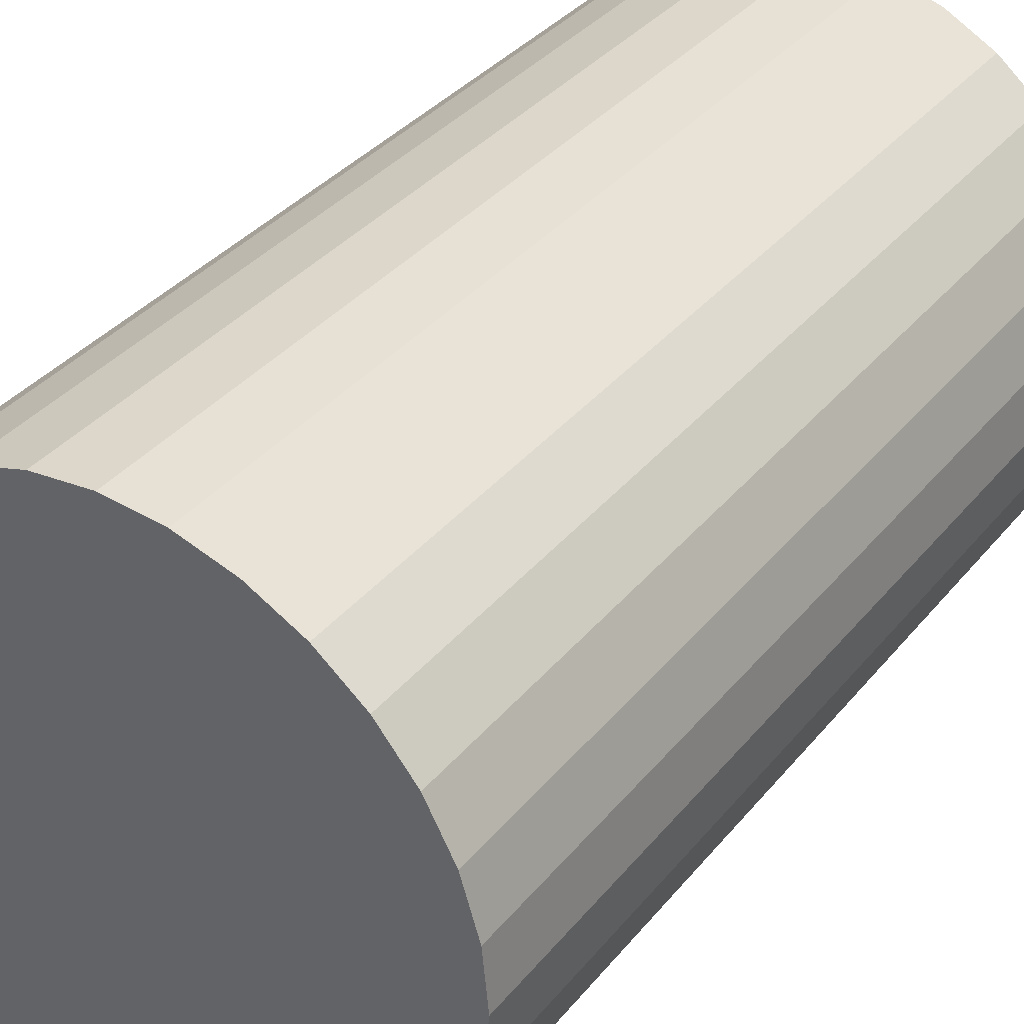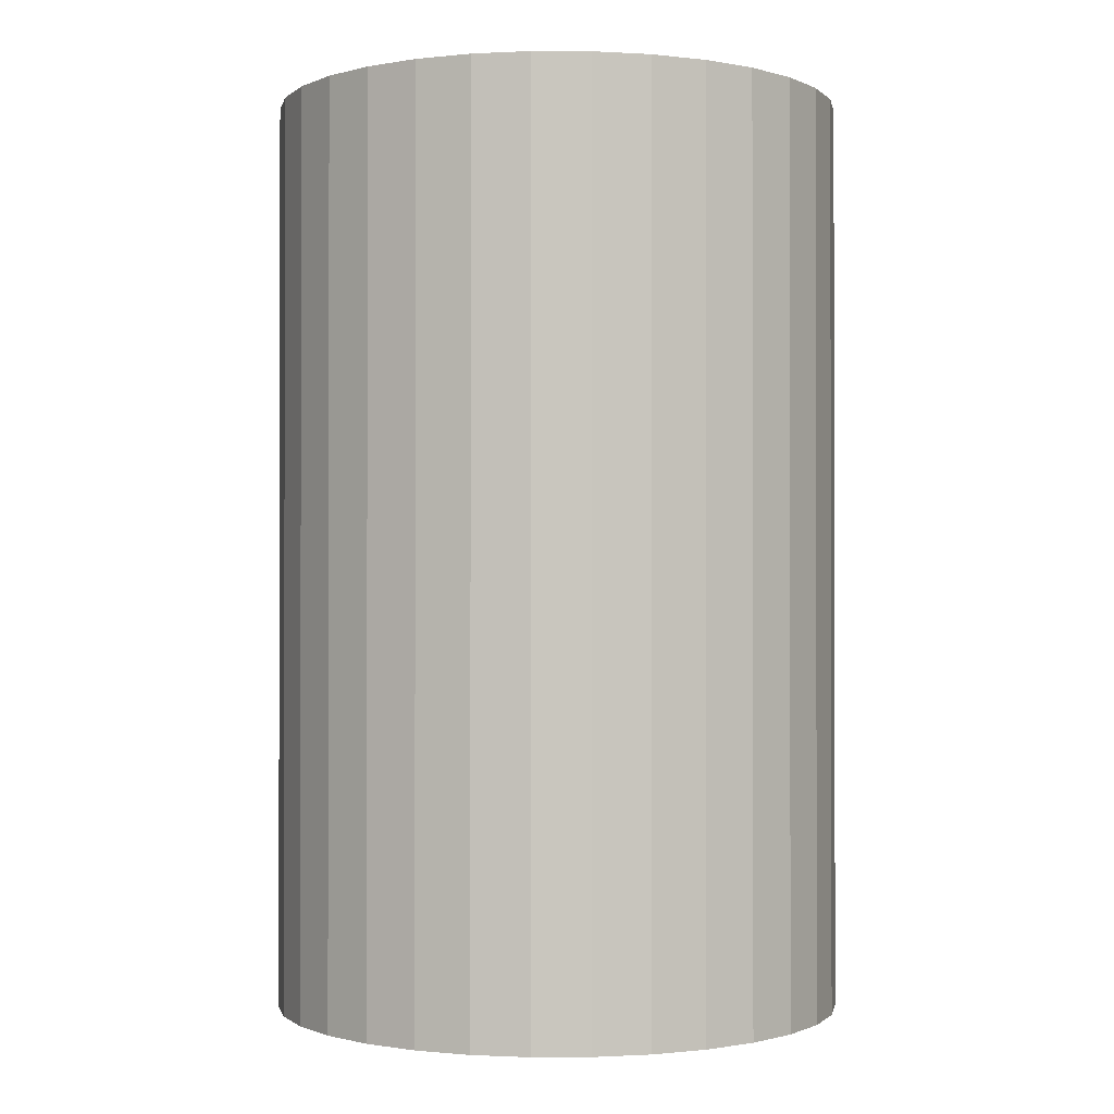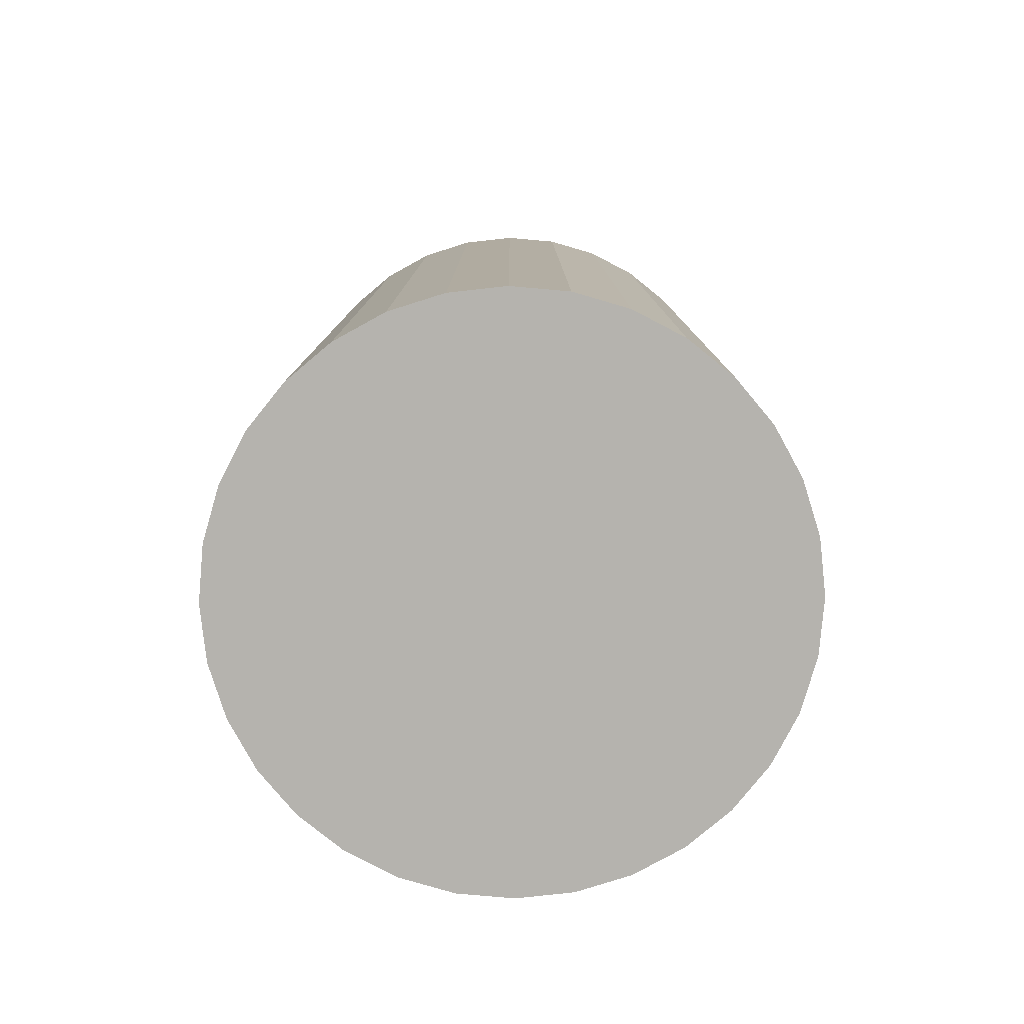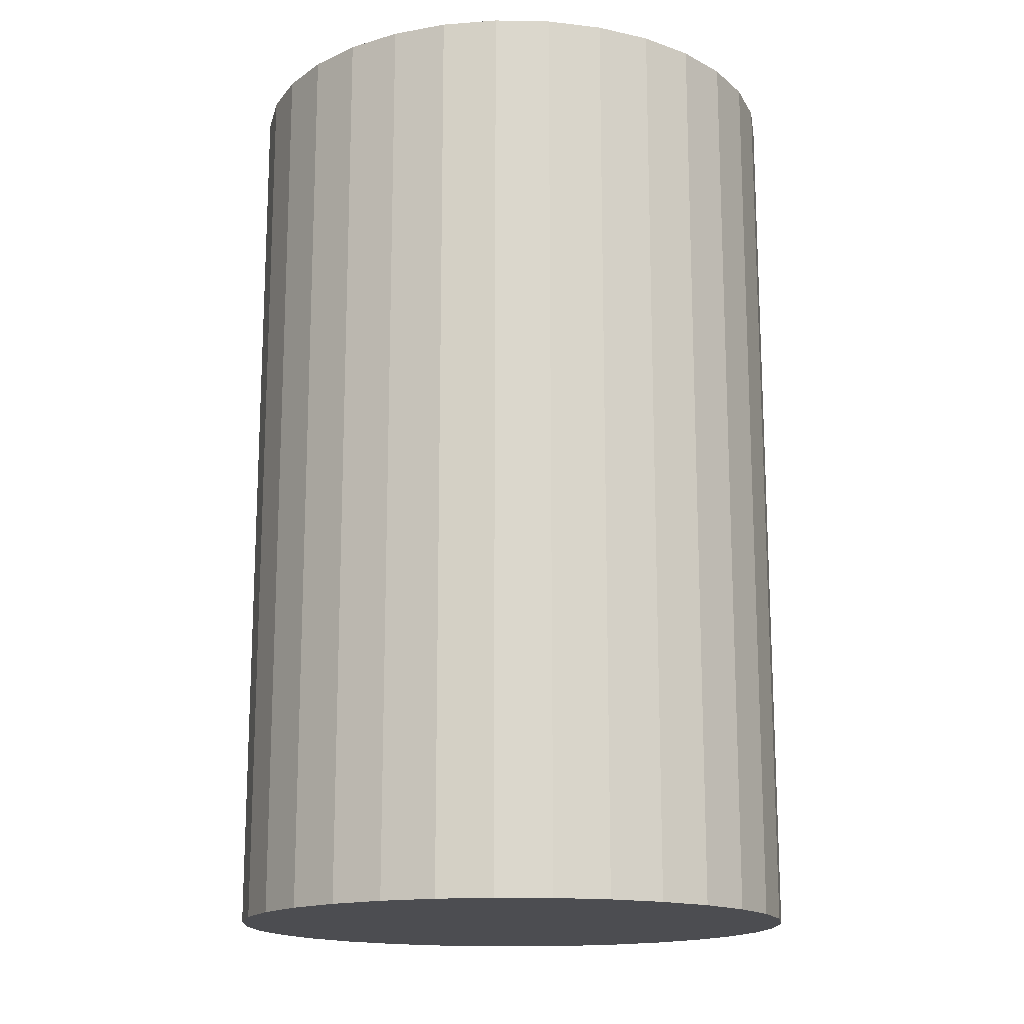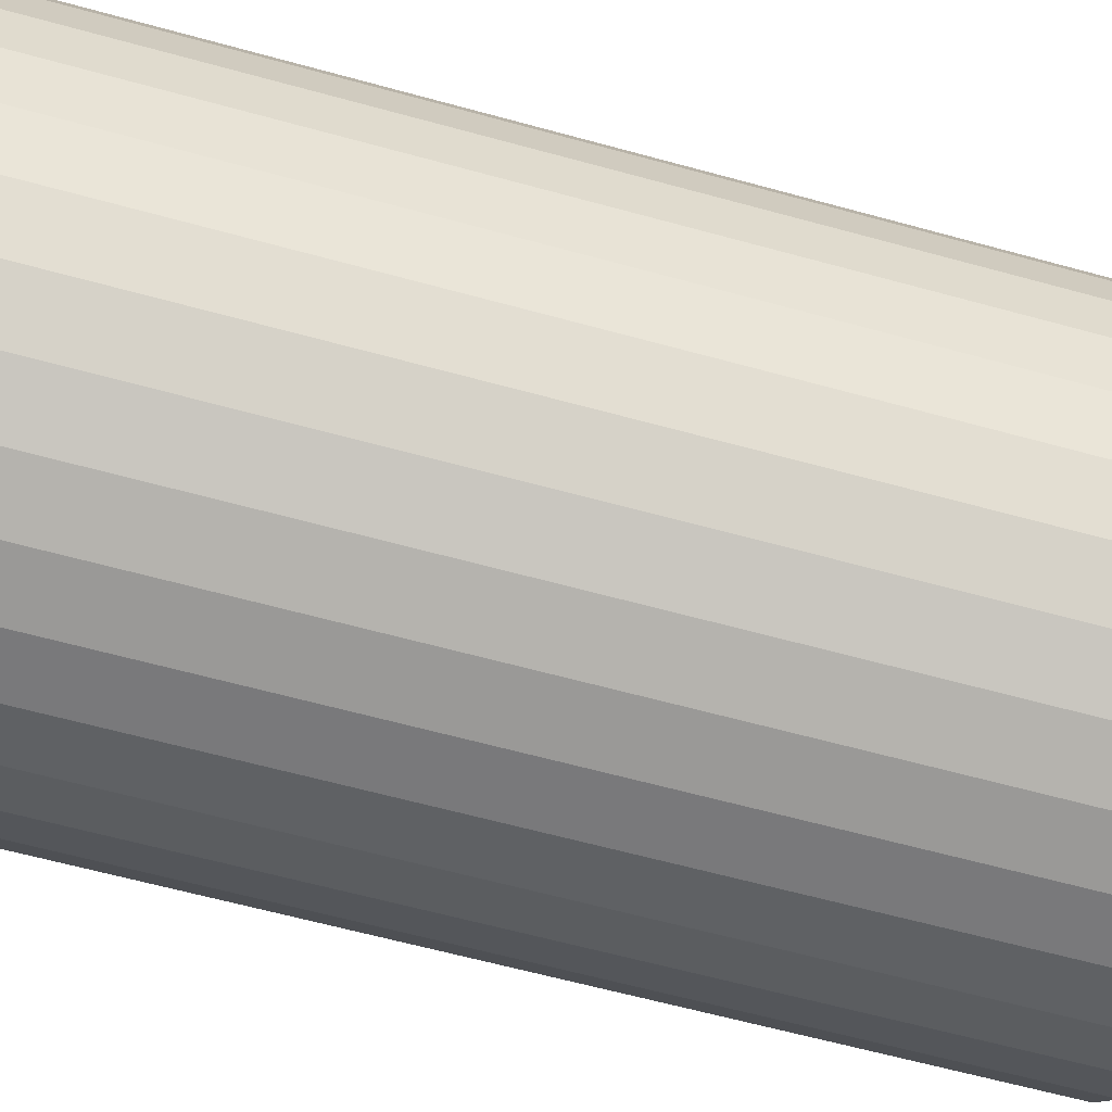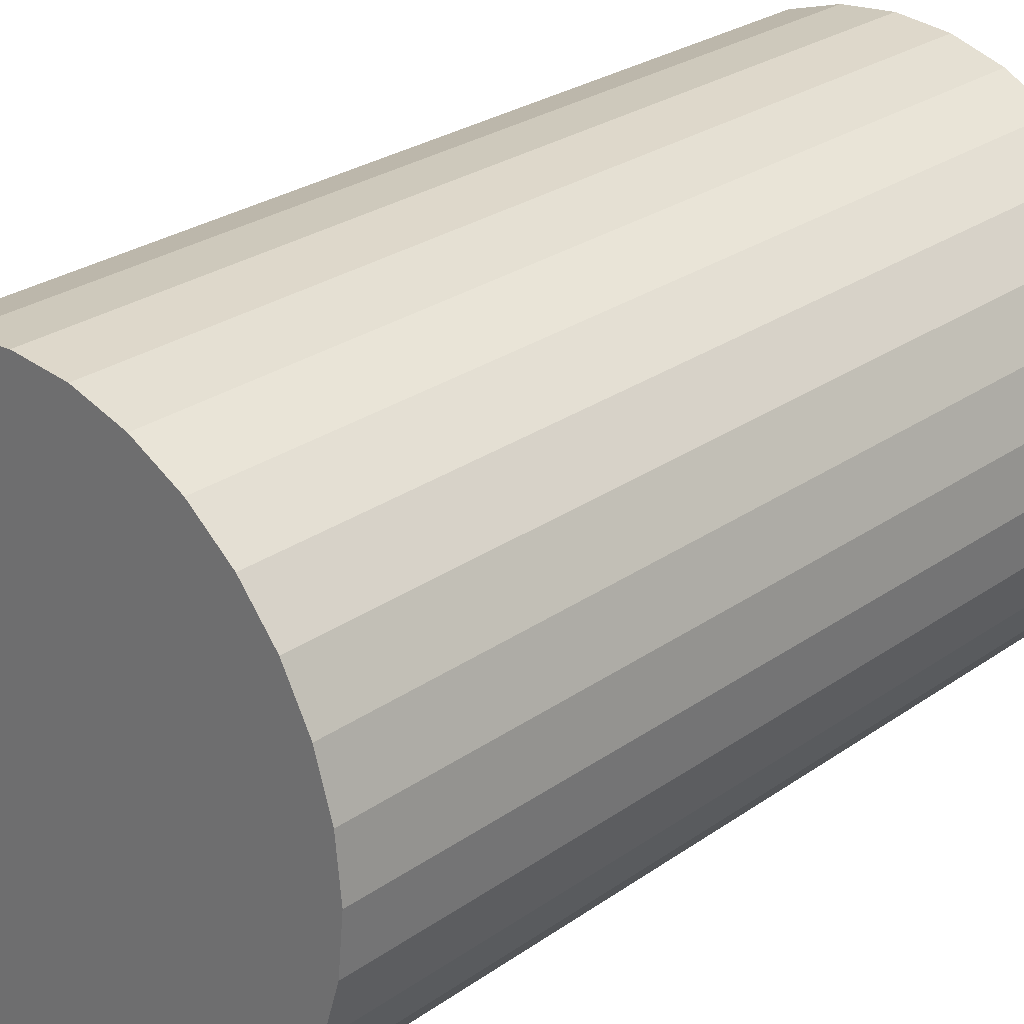
<metadata>
{"format":"obj","ext":"obj","renderer":"f3d","projection":"perspective","resolution":1024,"background":"white","views":[{"elev":35.2,"azim":-146.6,"up":"+Y"},{"elev":-0.8,"azim":151.1,"up":"+Z"},{"elev":-79.9,"azim":90.6,"up":"+Z"},{"elev":-16.2,"azim":104.7,"up":"+Z"},{"elev":-63.4,"azim":-105.5,"up":"+Y"},{"elev":27.1,"azim":-137.1,"up":"+Y"}]}
</metadata>
<code>
o Cylinder.001
v 1.143 -0.2375 0.2562
v 1.143 -0.2375 0.5554
v 1.162 -0.2393 0.2562
v 1.162 -0.2393 0.5554
v 1.179 -0.2446 0.2562
v 1.179 -0.2446 0.5554
v 1.195 -0.2532 0.2562
v 1.195 -0.2532 0.5554
v 1.209 -0.2648 0.2562
v 1.209 -0.2648 0.5554
v 1.221 -0.2789 0.2562
v 1.221 -0.2789 0.5554
v 1.23 -0.295 0.2562
v 1.23 -0.295 0.5554
v 1.235 -0.3125 0.2562
v 1.235 -0.3125 0.5554
v 1.237 -0.3307 0.2562
v 1.237 -0.3307 0.5554
v 1.235 -0.3488 0.2562
v 1.235 -0.3488 0.5554
v 1.23 -0.3663 0.2562
v 1.23 -0.3663 0.5554
v 1.221 -0.3824 0.2562
v 1.221 -0.3824 0.5554
v 1.209 -0.3965 0.2562
v 1.209 -0.3965 0.5554
v 1.195 -0.4081 0.2562
v 1.195 -0.4081 0.5554
v 1.179 -0.4167 0.2562
v 1.179 -0.4167 0.5554
v 1.162 -0.422 0.2562
v 1.162 -0.422 0.5554
v 1.143 -0.4238 0.2562
v 1.143 -0.4238 0.5554
v 1.125 -0.422 0.2562
v 1.125 -0.422 0.5554
v 1.108 -0.4167 0.2562
v 1.108 -0.4167 0.5554
v 1.092 -0.4081 0.2562
v 1.092 -0.4081 0.5554
v 1.078 -0.3965 0.2562
v 1.078 -0.3965 0.5554
v 1.066 -0.3824 0.2562
v 1.066 -0.3824 0.5554
v 1.057 -0.3663 0.2562
v 1.057 -0.3663 0.5554
v 1.052 -0.3488 0.2562
v 1.052 -0.3488 0.5554
v 1.05 -0.3307 0.2562
v 1.05 -0.3307 0.5554
v 1.052 -0.3125 0.2562
v 1.052 -0.3125 0.5554
v 1.057 -0.295 0.2562
v 1.057 -0.295 0.5554
v 1.066 -0.2789 0.2562
v 1.066 -0.2789 0.5554
v 1.078 -0.2648 0.2562
v 1.078 -0.2648 0.5554
v 1.092 -0.2532 0.2562
v 1.092 -0.2532 0.5554
v 1.108 -0.2446 0.2562
v 1.108 -0.2446 0.5554
v 1.125 -0.2393 0.2562
v 1.125 -0.2393 0.5554
f 2 4 3
f 4 6 5
f 5 6 8
f 8 10 9
f 10 12 11
f 12 14 13
f 14 16 15
f 16 18 17
f 18 20 19
f 20 22 21
f 21 22 24
f 23 24 26
f 26 28 27
f 27 28 30
f 29 30 32
f 32 34 33
f 33 34 36
f 36 38 37
f 38 40 39
f 39 40 42
f 42 44 43
f 44 46 45
f 46 48 47
f 47 48 50
f 50 52 51
f 51 52 54
f 54 56 55
f 56 58 57
f 58 60 59
f 60 62 61
f 22 14 42
f 64 2 1
f 62 64 63
f 3 21 47
f 1 2 3
f 3 4 5
f 7 5 8
f 7 8 9
f 9 10 11
f 11 12 13
f 13 14 15
f 15 16 17
f 17 18 19
f 19 20 21
f 23 21 24
f 25 23 26
f 25 26 27
f 29 27 30
f 31 29 32
f 31 32 33
f 35 33 36
f 35 36 37
f 37 38 39
f 41 39 42
f 41 42 43
f 43 44 45
f 45 46 47
f 49 47 50
f 49 50 51
f 53 51 54
f 53 54 55
f 55 56 57
f 57 58 59
f 59 60 61
f 2 8 4
f 2 64 62
f 62 60 58
f 58 56 54
f 54 52 50
f 46 42 48
f 46 44 42
f 14 10 8
f 34 40 36
f 34 32 30
f 26 22 28
f 26 24 22
f 22 20 18
f 18 16 14
f 14 12 10
f 61 62 63
f 34 30 22
f 62 58 54
f 14 54 42
f 22 42 40
f 22 30 28
f 8 6 4
f 22 18 14
f 54 14 8
f 8 2 54
f 40 38 36
f 40 34 22
f 2 62 54
f 63 64 1
f 42 50 48
f 42 54 50
f 3 61 1
f 7 13 5
f 11 13 9
f 21 23 25
f 19 21 17
f 3 59 61
f 27 21 25
f 27 29 31
f 31 33 21
f 39 41 37
f 43 47 41
f 43 45 47
f 51 53 49
f 13 3 5
f 33 35 37
f 15 17 13
f 17 21 13
f 31 21 27
f 53 55 57
f 57 59 3
f 41 33 37
f 53 47 49
f 13 7 9
f 61 63 1
f 33 41 21
f 3 47 53
f 3 13 21
f 53 57 3
f 47 21 41

</code>
